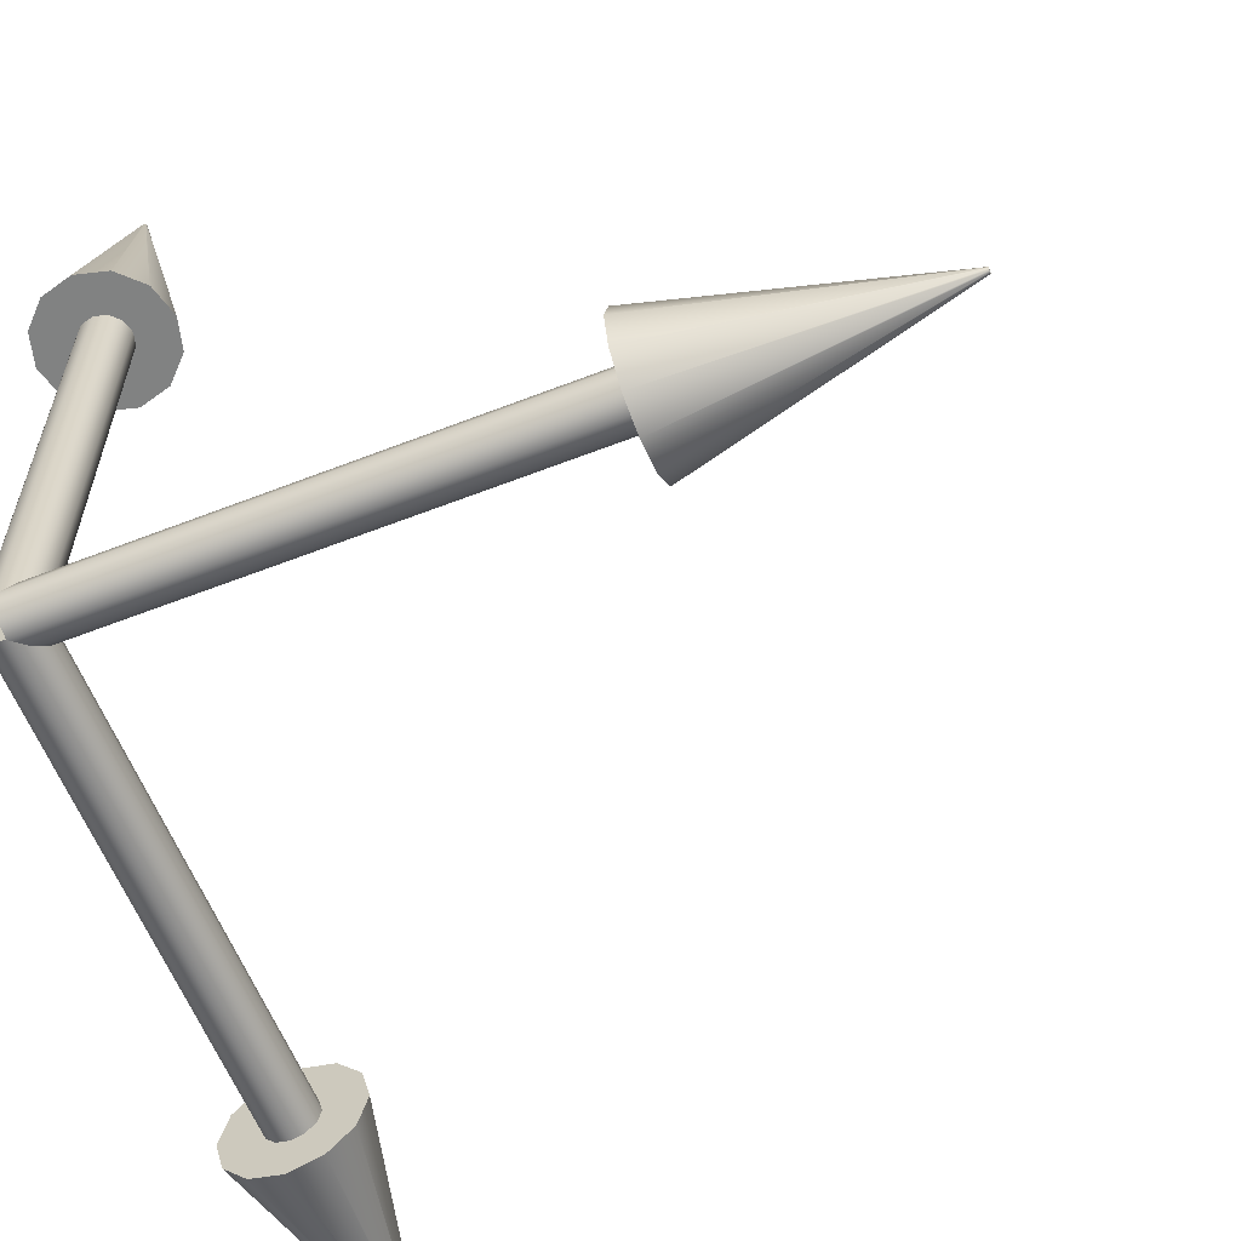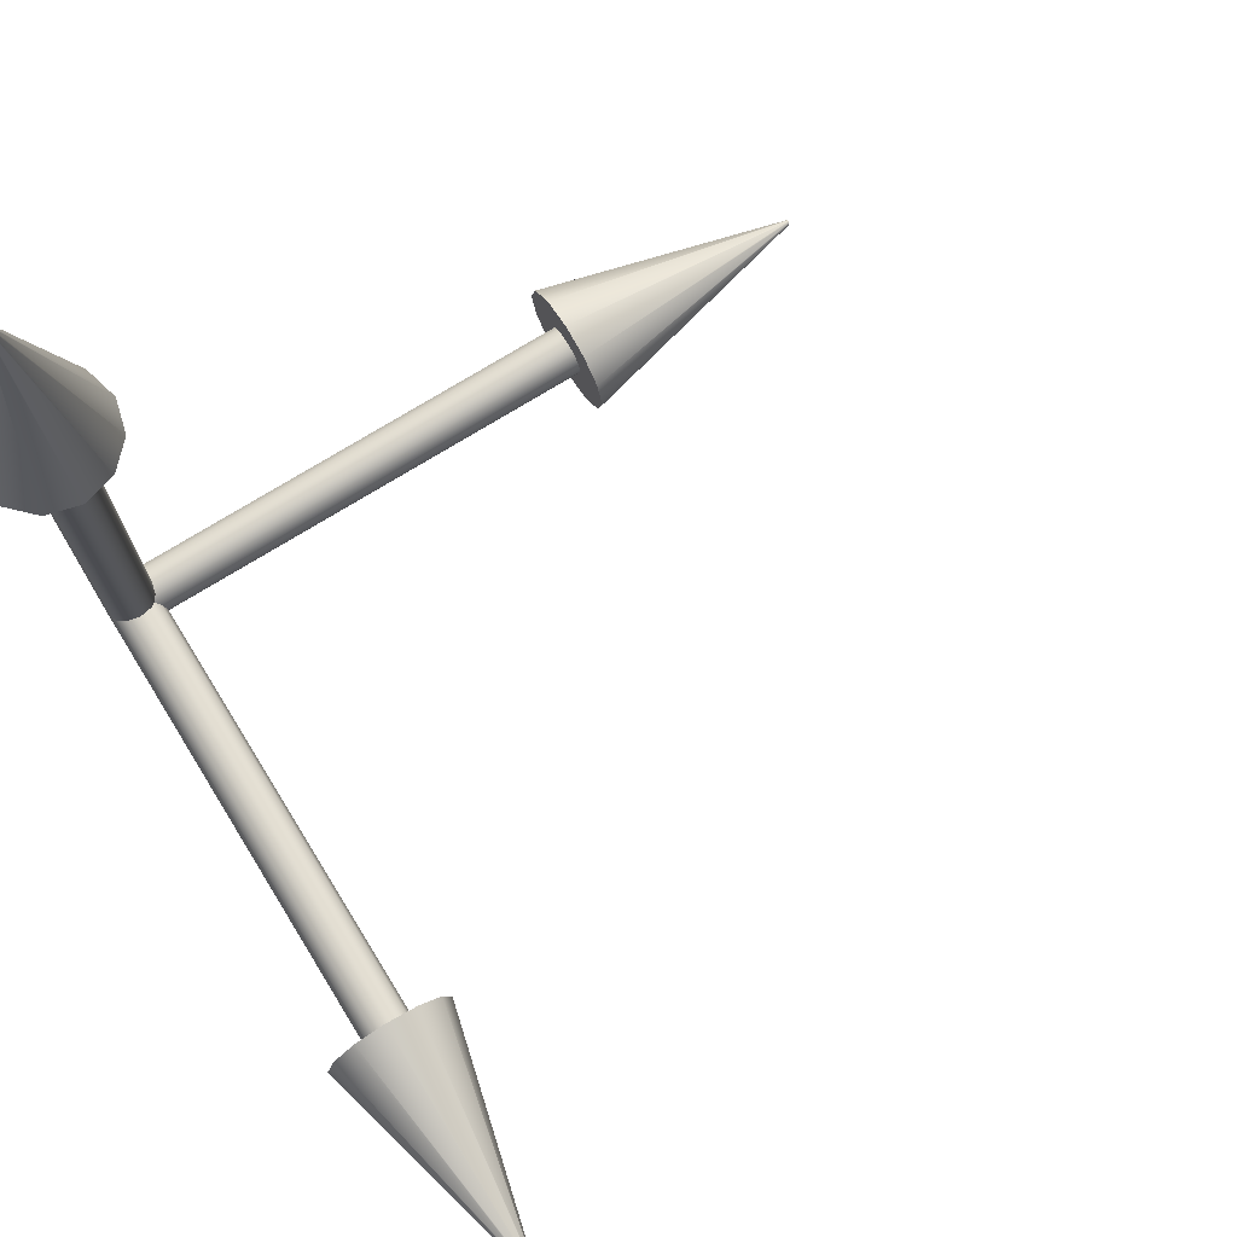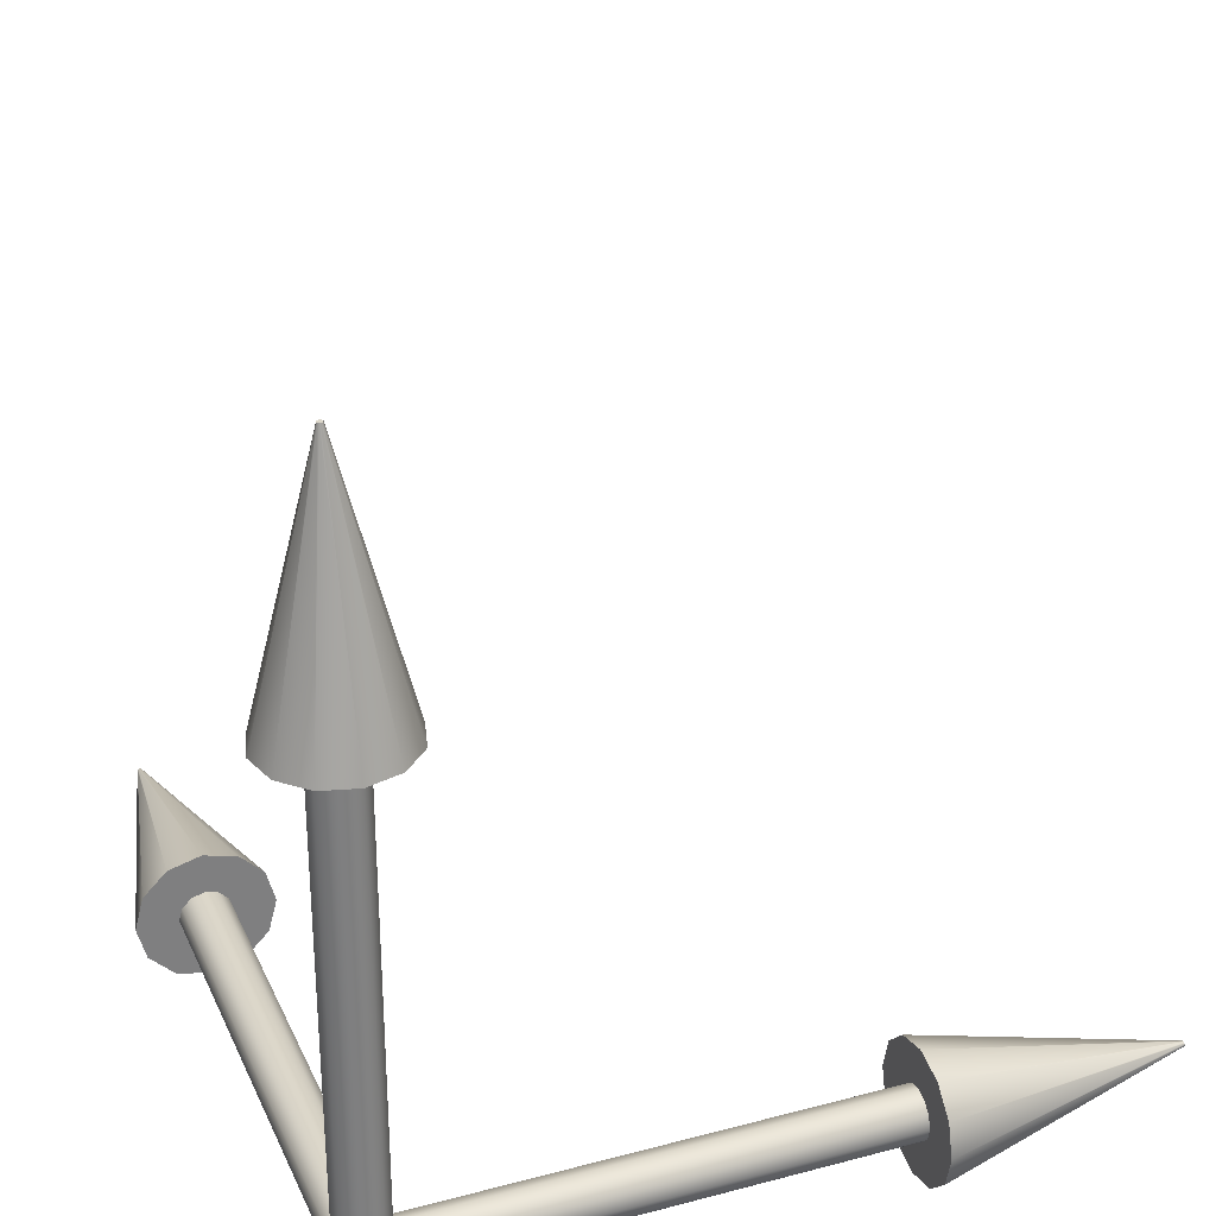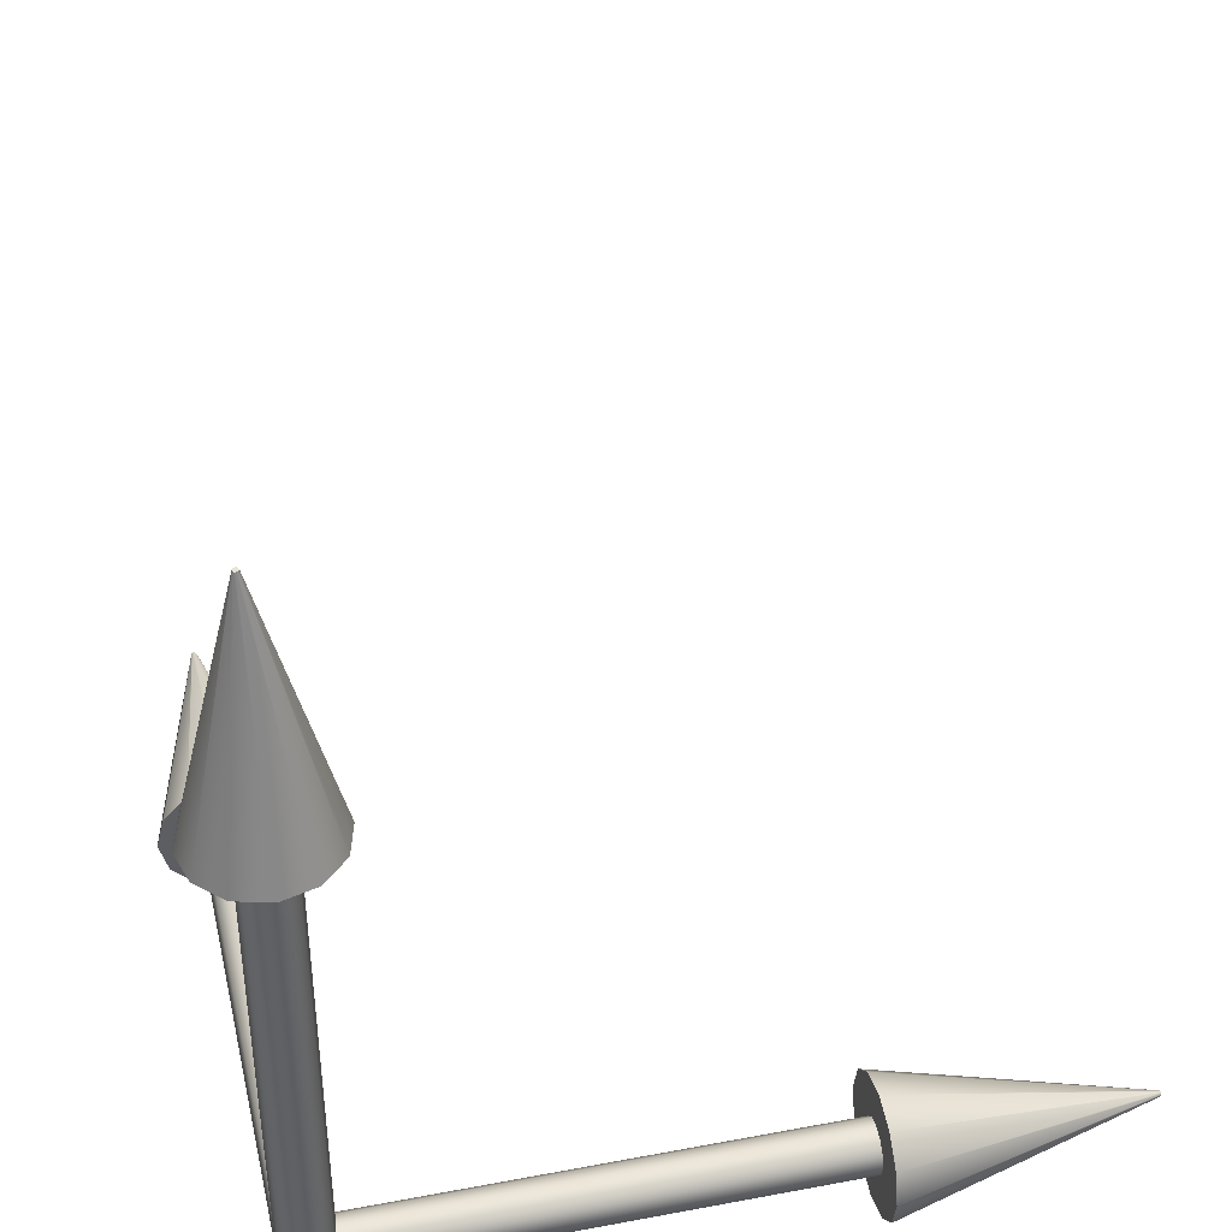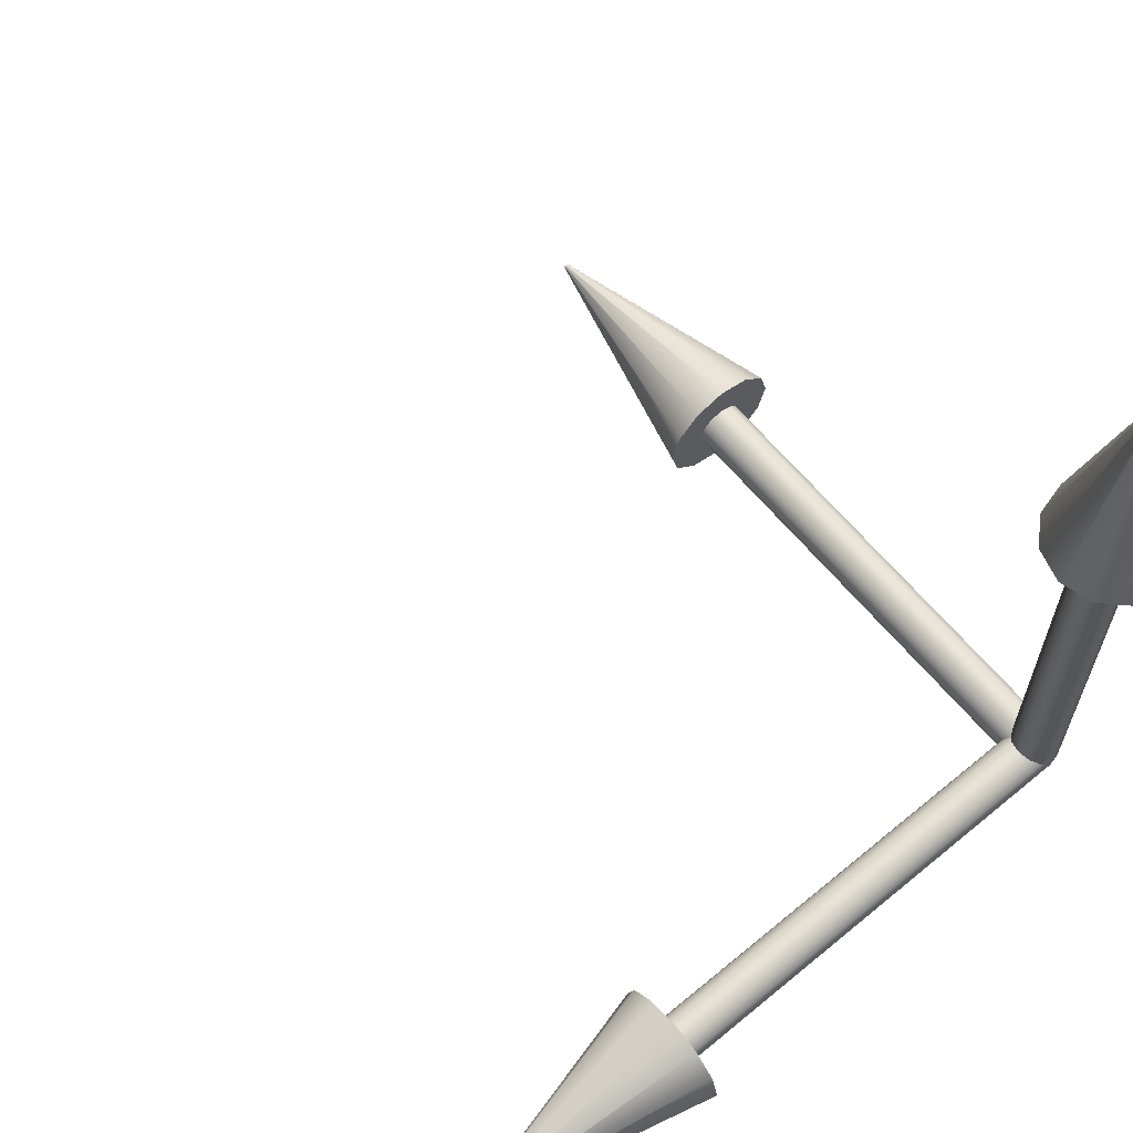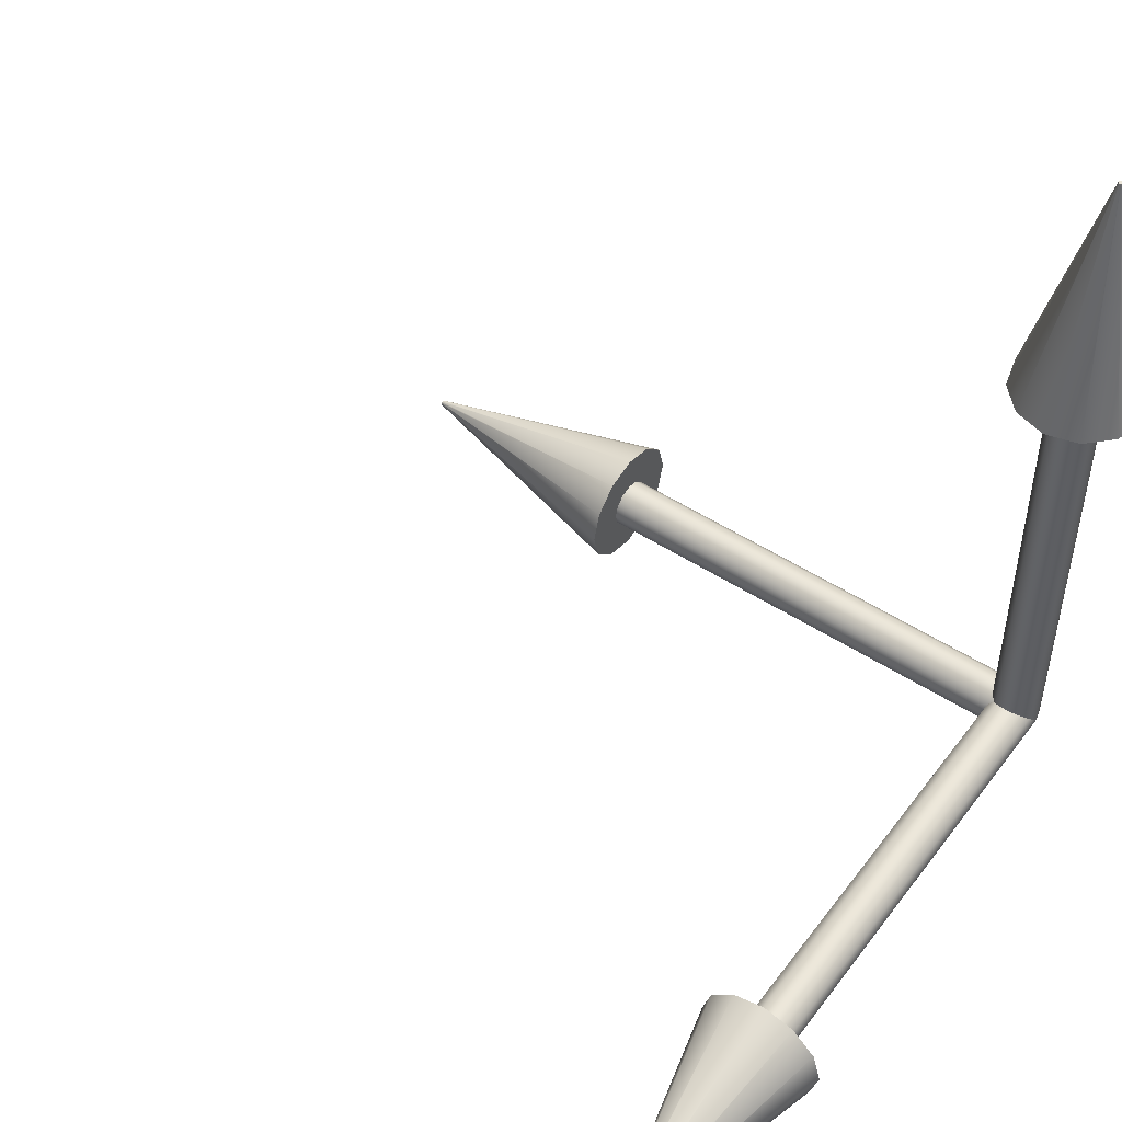
<metadata>
{"format":"obj","ext":"obj","renderer":"f3d","projection":"perspective","resolution":1024,"background":"white","views":[{"elev":-60.6,"azim":21.7,"up":"+Z"},{"elev":74.5,"azim":58.4,"up":"+Z"},{"elev":30.6,"azim":-111.0,"up":"+Y"},{"elev":41.9,"azim":-102.8,"up":"+Y"},{"elev":64.6,"azim":-129.9,"up":"+Z"},{"elev":50.6,"azim":-144.6,"up":"+Z"}]}
</metadata>
<code>
o normal1
v 0.05 1 0
v 0.0433 1 -0.025
v 0.025 1 -0.0433
v 0 1 -0.05
v -0.025 1 -0.0433
v -0.0433 1 -0.025
v -0.05 1 0
v -0.0433 1 0.025
v -0.025 1 0.0433
v 0 1 0.05
v 0.025 1 0.0433
v 0.0433 1 0.025
v 0.05 0 0
v 0.0433 0 -0.025
v 0.025 0 -0.0433
v 0 0 -0.05
v -0.025 0 -0.0433
v -0.0433 0 -0.025
v -0.05 0 0
v -0.0433 -0 0.025
v -0.025 -0 0.0433
v 0 -0 0.05
v 0.025 -0 0.0433
v 0.0433 -0 0.025
v 0.0051 1.45 0
v 0.004417 1.45 -0.00255
v 0.00255 1.45 -0.004416
v 0 1.45 -0.0051
v -0.00255 1.45 -0.004416
v -0.004417 1.45 -0.00255
v -0.0051 1.45 0
v -0.004417 1.45 0.00255
v -0.00255 1.45 0.004417
v 0 1.45 0.0051
v 0.00255 1.45 0.004417
v 0.004417 1.45 0.00255
v 0.13 0.95 0
v 0.1126 0.95 -0.065
v 0.065 0.95 -0.1126
v 0 0.95 -0.13
v -0.065 0.95 -0.1126
v -0.1126 0.95 -0.065
v -0.13 0.95 0
v -0.1126 0.95 0.065
v -0.065 0.95 0.1126
v 0 0.95 0.13
v 0.065 0.95 0.1126
v 0.1126 0.95 0.065
v 0.05 -0 1
v 0.0433 0.025 1
v 0.025 0.0433 1
v 0 0.05 1
v -0.025 0.0433 1
v -0.0433 0.025 1
v -0.05 -0 1
v -0.0433 -0.025 1
v -0.025 -0.0433 1
v 0 -0.05 1
v 0.025 -0.0433 1
v 0.0433 -0.025 1
v 0.05 0 0
v 0.0433 0.025 0
v 0.025 0.0433 0
v 0 0.05 0
v -0.025 0.0433 0
v -0.0433 0.025 0
v -0.05 0 0
v -0.0433 -0.025 -0
v -0.025 -0.0433 -0
v 0 -0.05 -0
v 0.025 -0.0433 -0
v 0.0433 -0.025 -0
v 0.0051 -0 1.45
v 0.004417 0.00255 1.45
v 0.00255 0.004416 1.45
v 0 0.0051 1.45
v -0.00255 0.004416 1.45
v -0.004417 0.00255 1.45
v -0.0051 -0 1.45
v -0.004417 -0.00255 1.45
v -0.00255 -0.004417 1.45
v 0 -0.0051 1.45
v 0.00255 -0.004417 1.45
v 0.004417 -0.00255 1.45
v 0.13 -0 0.95
v 0.1126 0.065 0.95
v 0.065 0.1126 0.95
v 0 0.13 0.95
v -0.065 0.1126 0.95
v -0.1126 0.065 0.95
v -0.13 -0 0.95
v -0.1126 -0.065 0.95
v -0.065 -0.1126 0.95
v 0 -0.13 0.95
v 0.065 -0.1126 0.95
v 0.1126 -0.065 0.95
v 1 -0.05 -0
v 1 -0.0433 -0.025
v 1 -0.025 -0.0433
v 1 0 -0.05
v 1 0.025 -0.0433
v 1 0.0433 -0.025
v 1 0.05 0
v 1 0.0433 0.025
v 1 0.025 0.0433
v 1 -0 0.05
v 1 -0.025 0.0433
v 1 -0.0433 0.025
v 0 -0.05 -0
v 0 -0.0433 -0.025
v 0 -0.025 -0.0433
v 0 0 -0.05
v 0 0.025 -0.0433
v 0 0.0433 -0.025
v 0 0.05 0
v 0 0.0433 0.025
v 0 0.025 0.0433
v 0 -0 0.05
v 0 -0.025 0.0433
v 0 -0.0433 0.025
v 1.45 -0.0051 -0
v 1.45 -0.004417 -0.00255
v 1.45 -0.00255 -0.004417
v 1.45 0 -0.0051
v 1.45 0.00255 -0.004417
v 1.45 0.004417 -0.00255
v 1.45 0.0051 0
v 1.45 0.004417 0.00255
v 1.45 0.00255 0.004417
v 1.45 -0 0.0051
v 1.45 -0.00255 0.004417
v 1.45 -0.004417 0.00255
v 0.95 -0.13 -0
v 0.95 -0.1126 -0.065
v 0.95 -0.065 -0.1126
v 0.95 0 -0.13
v 0.95 0.065 -0.1126
v 0.95 0.1126 -0.065
v 0.95 0.13 0
v 0.95 0.1126 0.065
v 0.95 0.065 0.1126
v 0.95 -0 0.13
v 0.95 -0.065 0.1126
v 0.95 -0.1126 0.065
f 2 3 4 5 6 7 8 9 10 11 12 1
f 23 22 21 20 19 18 17 16 15 14 13 24
f 14 2 1 13
f 15 3 2 14
f 16 4 3 15
f 17 5 4 16
f 18 6 5 17
f 19 7 6 18
f 20 8 7 19
f 21 9 8 20
f 22 10 9 21
f 23 11 10 22
f 24 12 11 23
f 13 1 12 24
f 26 27 28 29 30 31 32 33 34 35 36 25
f 47 46 45 44 43 42 41 40 39 38 37 48
f 38 26 25 37
f 39 27 26 38
f 40 28 27 39
f 41 29 28 40
f 42 30 29 41
f 43 31 30 42
f 44 32 31 43
f 45 33 32 44
f 46 34 33 45
f 47 35 34 46
f 48 36 35 47
f 37 25 36 48
f 50 51 52 53 54 55 56 57 58 59 60 49
f 71 70 69 68 67 66 65 64 63 62 61 72
f 62 50 49 61
f 63 51 50 62
f 64 52 51 63
f 65 53 52 64
f 66 54 53 65
f 67 55 54 66
f 68 56 55 67
f 69 57 56 68
f 70 58 57 69
f 71 59 58 70
f 72 60 59 71
f 61 49 60 72
f 74 75 76 77 78 79 80 81 82 83 84 73
f 95 94 93 92 91 90 89 88 87 86 85 96
f 86 74 73 85
f 87 75 74 86
f 88 76 75 87
f 89 77 76 88
f 90 78 77 89
f 91 79 78 90
f 92 80 79 91
f 93 81 80 92
f 94 82 81 93
f 95 83 82 94
f 96 84 83 95
f 85 73 84 96
f 98 99 100 101 102 103 104 105 106 107 108 97
f 119 118 117 116 115 114 113 112 111 110 109 120
f 110 98 97 109
f 111 99 98 110
f 112 100 99 111
f 113 101 100 112
f 114 102 101 113
f 115 103 102 114
f 116 104 103 115
f 117 105 104 116
f 118 106 105 117
f 119 107 106 118
f 120 108 107 119
f 109 97 108 120
f 122 123 124 125 126 127 128 129 130 131 132 121
f 143 142 141 140 139 138 137 136 135 134 133 144
f 134 122 121 133
f 135 123 122 134
f 136 124 123 135
f 137 125 124 136
f 138 126 125 137
f 139 127 126 138
f 140 128 127 139
f 141 129 128 140
f 142 130 129 141
f 143 131 130 142
f 144 132 131 143
f 133 121 132 144

</code>
